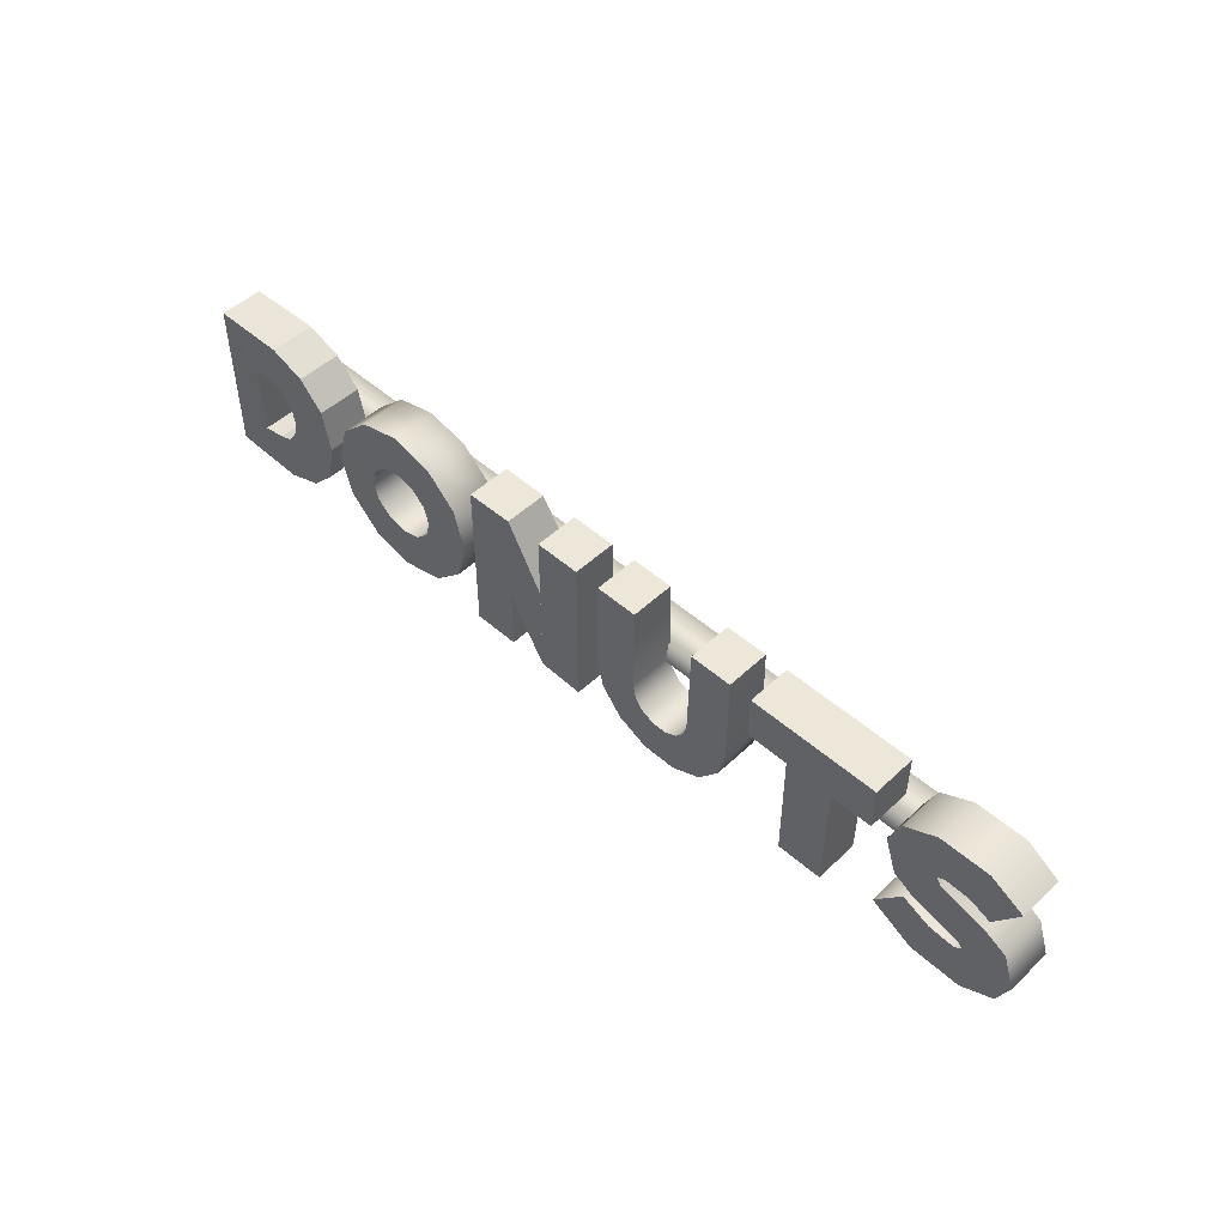
<metadata>
{"format":"obj","ext":"obj","renderer":"f3d","projection":"perspective","resolution":1024,"background":"white","views":[{"elev":49.6,"azim":44.1,"up":"+Y"}]}
</metadata>
<code>
g Logo_9C
v -2.983 -0.2336 0.4597
v -3.465 -0.5772 0.4497
v -3.142 -0.2536 0.4685
v -2.918 -0.586 0.455
v -2.882 -0.1986 0.4615
v -2.656 -0.4864 0.4544
v -2.804 -0.07714 0.4602
v -2.475 -0.2882 0.454
v -2.79 0.02199 0.4592
v -2.413 0.02199 0.4548
v -2.804 0.1211 0.4602
v -2.475 0.3322 0.454
v -2.882 0.2426 0.4615
v -2.656 0.5304 0.4544
v -2.983 0.2775 0.4597
v -2.918 0.63 0.455
v -3.142 0.2976 0.4685
v -3.465 0.6211 0.4497
v -3.142 -0.2536 0.4685
v -3.465 -0.5772 0.4497
v -3.465 0.6211 0.4497
v -3.142 0.2976 0.4685
v -2.804 -0.07714 0.4602
v -2.804 -0.07714 0.1172
v -2.79 0.02199 0.1182
v -2.79 0.02199 0.4592
v -3.142 0.2976 0.4685
v -3.142 0.2976 0.1088
v -3.142 -0.2536 0.1088
v -3.142 -0.2536 0.4685
v -2.882 -0.1986 0.4615
v -2.882 -0.1986 0.1159
v -2.804 -0.07714 0.1172
v -2.804 -0.07714 0.4602
v -2.804 0.1211 0.4602
v -2.804 0.1211 0.1172
v -2.882 0.2426 0.1159
v -2.882 0.2426 0.4615
v -2.983 0.2775 0.4597
v -2.983 0.2775 0.1177
v -3.142 0.2976 0.1088
v -3.142 0.2976 0.4685
v -3.142 -0.2536 0.4685
v -3.142 -0.2536 0.1088
v -2.983 -0.2336 0.1177
v -2.983 -0.2336 0.4597
v -2.983 -0.2336 0.4597
v -2.983 -0.2336 0.1177
v -2.882 -0.1986 0.1159
v -2.882 -0.1986 0.4615
v -2.882 0.2426 0.4615
v -2.882 0.2426 0.1159
v -2.983 0.2775 0.1177
v -2.983 0.2775 0.4597
v -2.79 0.02199 0.4592
v -2.79 0.02199 0.1182
v -2.804 0.1211 0.1172
v -2.804 0.1211 0.4602
v -2.918 -0.586 0.455
v -2.918 -0.586 0.1224
v -3.465 -0.5772 0.1277
v -3.465 -0.5772 0.4497
v -2.656 -0.4864 0.4544
v -2.656 -0.4864 0.123
v -2.918 -0.586 0.1224
v -2.918 -0.586 0.455
v -2.918 0.63 0.455
v -2.918 0.63 0.1224
v -2.656 0.5304 0.123
v -2.656 0.5304 0.4544
v -2.475 0.3322 0.454
v -2.475 0.3322 0.1234
v -2.413 0.02199 0.1226
v -2.413 0.02199 0.4548
v -2.413 0.02199 0.4548
v -2.413 0.02199 0.1226
v -2.475 -0.2882 0.1234
v -2.475 -0.2882 0.454
v -3.465 -0.5772 0.4497
v -3.465 -0.5772 0.1277
v -3.465 0.6211 0.1277
v -3.465 0.6211 0.4497
v -2.475 -0.2882 0.454
v -2.475 -0.2882 0.1234
v -2.656 -0.4864 0.123
v -2.656 -0.4864 0.4544
v -2.656 0.5304 0.4544
v -2.656 0.5304 0.123
v -2.475 0.3322 0.1234
v -2.475 0.3322 0.454
v -3.465 0.6211 0.4497
v -3.465 0.6211 0.1277
v -2.918 0.63 0.1224
v -2.918 0.63 0.455
v 3.184 0.6301 0.4503
v 3.429 0.4815 0.4455
v 3.242 0.2152 0.4462
v 3.093 0.2914 0.4505
v 2.819 0.6287 0.4504
v 2.91 0.2996 0.4492
v 2.857 0.2648 0.4464
v 2.731 -0.07189 0.4518
v 2.578 0.4969 0.4495
v 2.89 0.2179 0.449
v 2.576 0.02206 0.4493
v 2.488 0.2837 0.4492
v 3.077 -0.1744 0.449
v 3.11 -0.2213 0.4464
v 3.236 0.1154 0.4518
v 3.148 -0.5856 0.4502
v 3.389 -0.4534 0.4495
v 3.391 0.02144 0.4493
v 3.479 -0.2402 0.4492
v 2.777 -0.5717 0.4508
v 3.059 -0.2555 0.4489
v 2.867 -0.234 0.4512
v 2.665 -0.1429 0.4467
v 2.461 -0.3992 0.4452
v 2.371 0.6211 0.4497
v 2.371 0.2865 0.4497
v 1.416 0.2865 0.4497
v 1.416 0.6211 0.4497
v 1.726 -0.5772 0.4497
v 1.719 0.2887 0.4473
v 2.068 0.2887 0.4473
v 2.06 -0.5772 0.4497
v -1.556 0.2567 0.4608
v -1.695 0.2931 0.1166
v -1.695 0.2931 0.4607
v -1.556 0.2567 0.1166
v -1.454 0.1573 0.4608
v -1.454 0.1573 0.1165
v -1.417 0.02185 0.4609
v -1.417 0.02185 0.1165
v -1.454 -0.1136 0.4608
v -1.454 -0.1136 0.1165
v -1.556 -0.213 0.4608
v -1.556 -0.213 0.1166
v -1.695 -0.2494 0.4607
v -1.695 -0.2494 0.1166
v -2.004 0.5499 0.4541
v -1.695 0.6314 0.1233
v -1.695 0.6314 0.4541
v -2.004 0.5499 0.1233
v -2.232 0.3269 0.4541
v -2.232 0.3269 0.1233
v -2.315 0.02185 0.454
v -2.315 0.02185 0.1234
v -2.232 -0.2833 0.4541
v -2.232 -0.2833 0.1233
v -2.004 -0.5063 0.4541
v -2.004 -0.5063 0.1233
v -1.695 -0.5878 0.4541
v -1.695 -0.5878 0.1233
v 2.461 -0.3992 0.4452
v 2.461 -0.3992 0.1245
v 2.665 -0.1429 0.123
v 2.665 -0.1429 0.4467
v 2.665 -0.1429 0.4467
v 2.665 -0.1429 0.123
v 2.867 -0.234 0.1184
v 2.867 -0.234 0.4512
v 3.059 -0.2555 0.1208
v 3.059 -0.2555 0.4489
v 3.059 -0.2555 0.4489
v 3.059 -0.2555 0.1208
v 3.11 -0.2213 0.1233
v 3.11 -0.2213 0.4464
v -1.385 -0.5063 0.4541
v -1.695 -0.5878 0.1233
v -1.695 -0.5878 0.4541
v -1.385 -0.5063 0.1233
v -1.157 -0.2833 0.4541
v -1.157 -0.2833 0.1233
v -1.074 0.02185 0.454
v -1.074 0.02185 0.1234
v -1.157 0.3269 0.4541
v -1.157 0.3269 0.1233
v -1.385 0.5499 0.4541
v -1.385 0.5499 0.1233
v -1.695 0.6314 0.4541
v -1.695 0.6314 0.1233
v 3.11 -0.2213 0.4464
v 3.11 -0.2213 0.1233
v 3.077 -0.1744 0.1207
v 3.077 -0.1744 0.449
v 2.731 -0.07189 0.1179
v 2.731 -0.07189 0.4518
v 2.576 0.02206 0.1204
v 2.576 0.02206 0.4493
v 2.488 0.2837 0.1205
v 2.488 0.2837 0.4492
v 2.578 0.4969 0.1202
v 2.578 0.4969 0.4495
v 2.819 0.6287 0.1193
v 2.819 0.6287 0.4504
v 3.184 0.6301 0.1194
v 3.184 0.6301 0.4503
v 1.726 -0.5772 0.4497
v 1.726 -0.5772 0.1277
v 1.719 0.2887 0.1205
v 1.719 0.2887 0.4473
v 2.777 -0.5717 0.4508
v 2.461 -0.3992 0.1245
v 2.461 -0.3992 0.4452
v 2.777 -0.5717 0.1189
v 3.148 -0.5856 0.4502
v 3.148 -0.5856 0.1195
v 1.416 0.2865 0.4497
v 1.416 0.2865 0.1277
v 1.416 0.6211 0.1277
v 1.416 0.6211 0.4497
v 2.371 0.2865 0.4497
v 2.371 0.2865 0.1277
v 1.416 0.2865 0.1277
v 1.416 0.2865 0.4497
v 3.389 -0.4534 0.4495
v 3.148 -0.5856 0.1195
v 3.148 -0.5856 0.4502
v 3.389 -0.4534 0.1202
v 3.479 -0.2402 0.4492
v 3.479 -0.2402 0.1205
v 3.391 0.02144 0.4493
v 3.391 0.02144 0.1204
v 3.236 0.1154 0.4518
v 3.236 0.1154 0.1179
v 2.89 0.2179 0.449
v 2.89 0.2179 0.1207
v 2.857 0.2648 0.4464
v 2.857 0.2648 0.1233
v 2.371 0.6211 0.4497
v 2.371 0.6211 0.1277
v 2.371 0.2865 0.1277
v 2.371 0.2865 0.4497
v 1.416 0.6211 0.4497
v 1.416 0.6211 0.1277
v 2.371 0.6211 0.1277
v 2.371 0.6211 0.4497
v 2.068 0.2887 0.4473
v 2.068 0.2887 0.1205
v 2.06 -0.5772 0.1277
v 2.06 -0.5772 0.4497
v -1.695 0.2931 0.4607
v -1.695 0.2931 0.1166
v -1.833 0.2567 0.1166
v -1.833 0.2567 0.4608
v -1.935 0.1573 0.1165
v -1.935 0.1573 0.4608
v -1.972 0.02185 0.1165
v -1.972 0.02185 0.4609
v -1.935 -0.1136 0.1165
v -1.935 -0.1136 0.4608
v -1.833 -0.213 0.1166
v -1.833 -0.213 0.4608
v -1.695 -0.2494 0.1166
v -1.695 -0.2494 0.4607
v 3.429 0.4815 0.4455
v 3.429 0.4815 0.1242
v 3.242 0.2152 0.1235
v 3.242 0.2152 0.4462
v 2.06 -0.5772 0.4497
v 2.06 -0.5772 0.1277
v 1.726 -0.5772 0.1277
v 1.726 -0.5772 0.4497
v 3.242 0.2152 0.4462
v 3.242 0.2152 0.1235
v 3.093 0.2914 0.1192
v 3.093 0.2914 0.4505
v 2.91 0.2996 0.1205
v 2.91 0.2996 0.4492
v 2.91 0.2996 0.4492
v 2.91 0.2996 0.1205
v 2.857 0.2648 0.1233
v 2.857 0.2648 0.4464
v 3.184 0.6301 0.4503
v 3.184 0.6301 0.1194
v 3.429 0.4815 0.1242
v 3.429 0.4815 0.4455
v -0.02875 -0.5772 0.4497
v -0.02875 0.6211 0.4497
v -0.02875 0.6211 0.1277
v -0.02875 -0.5772 0.1277
v -0.3689 -0.5758 0.4447
v -0.3689 -0.5758 0.1327
v -0.3634 0.6211 0.1277
v -0.3634 0.6211 0.4497
v -0.3689 -0.5758 0.4447
v -0.3634 0.6211 0.4497
v -0.02875 0.6211 0.4497
v -0.02875 -0.5772 0.4497
v -0.6449 -0.5772 0.4497
v -0.6449 -0.5772 0.1277
v -0.9796 -0.5772 0.1277
v -0.9796 -0.5772 0.4497
v -0.9796 0.6211 0.4497
v -0.9796 0.6211 0.1277
v -0.6394 0.6198 0.1327
v -0.6394 0.6198 0.4447
v -0.6394 0.6198 0.4447
v -0.3659 0.1441 0.4477
v -0.3689 -0.5758 0.4447
v -0.6473 -0.09154 0.4497
v -0.9796 -0.5772 0.4497
v -0.9796 0.6211 0.4497
v -0.6394 0.6198 0.4447
v -0.6449 -0.5772 0.4497
v -0.3634 0.6211 0.4497
v -0.3634 0.6211 0.1277
v -0.02875 0.6211 0.1277
v -0.02875 0.6211 0.4497
v -0.9796 -0.5772 0.4497
v -0.9796 -0.5772 0.1277
v -0.9796 0.6211 0.1277
v -0.9796 0.6211 0.4497
v -0.02875 -0.5772 0.4497
v -0.02875 -0.5772 0.1277
v -0.3689 -0.5758 0.1327
v -0.3689 -0.5758 0.4447
v -0.3689 -0.5758 0.4447
v -0.3689 -0.5758 0.1327
v -0.6473 -0.09154 0.1152
v -0.6473 -0.09154 0.4497
v -0.6394 0.6198 0.4447
v -0.6394 0.6198 0.1327
v -0.361 0.1355 0.1152
v -0.3659 0.1441 0.4477
v -0.6449 -0.5772 0.4497
v -0.6394 0.6198 0.4447
v -0.6394 0.6198 0.1327
v -0.6449 -0.5772 0.1277
v 1.259 -0.06281 0.4558
v 1.251 0.6211 0.4497
v 1.251 0.6211 0.1277
v 1.259 -0.06281 0.1216
v 1.206 -0.2994 0.4545
v 1.206 -0.2994 0.1229
v 1.051 -0.4929 0.4545
v 1.051 -0.4929 0.1229
v 0.8284 -0.6003 0.4545
v 0.8284 -0.6003 0.1229
v 0.581 -0.6003 0.4545
v 0.581 -0.6003 0.1229
v 0.9341 -0.05372 0.1187
v 0.9398 0.6211 0.1277
v 0.9398 0.6211 0.4497
v 0.9341 -0.05372 0.4587
v 0.9128 -0.1583 0.1171
v 0.9128 -0.1583 0.4603
v 0.8487 -0.2387 0.1171
v 0.8487 -0.2387 0.4603
v 0.7561 -0.2833 0.1171
v 0.7561 -0.2833 0.4603
v 0.6533 -0.2833 0.1171
v 0.6533 -0.2833 0.4603
v 0.9341 -0.05372 0.4587
v 0.9398 0.6211 0.4497
v 1.251 0.6211 0.4497
v 1.259 -0.06281 0.4558
v 0.9128 -0.1583 0.4603
v 1.206 -0.2994 0.4545
v 0.8487 -0.2387 0.4603
v 1.051 -0.4929 0.4545
v 0.7561 -0.2833 0.4603
v 0.8284 -0.6003 0.4545
v 0.6533 -0.2833 0.4603
v 0.581 -0.6003 0.4545
v 0.5607 -0.2387 0.4603
v 0.358 -0.4929 0.4545
v 0.4966 -0.1583 0.4603
v 0.2037 -0.2994 0.4545
v 0.4753 -0.05372 0.4587
v 0.15 -0.06281 0.4558
v 0.4696 0.6211 0.4497
v 0.1586 0.6211 0.4497
v 0.4753 -0.05372 0.4587
v 0.4696 0.6211 0.4497
v 0.4696 0.6211 0.1277
v 0.4753 -0.05372 0.1187
v 0.4966 -0.1583 0.4603
v 0.4966 -0.1583 0.1171
v 0.5607 -0.2387 0.4603
v 0.5607 -0.2387 0.1171
v 0.6533 -0.2833 0.4603
v 0.6533 -0.2833 0.1171
v 0.15 -0.06281 0.1216
v 0.1586 0.6211 0.1277
v 0.1586 0.6211 0.4497
v 0.15 -0.06281 0.4558
v 0.2037 -0.2994 0.1229
v 0.2037 -0.2994 0.4545
v 0.358 -0.4929 0.1229
v 0.358 -0.4929 0.4545
v 0.581 -0.6003 0.1229
v 0.581 -0.6003 0.4545
v 0.1586 0.6211 0.1277
v 0.4696 0.6211 0.1277
v 0.4696 0.6211 0.4497
v 0.1586 0.6211 0.4497
v 1.251 0.6211 0.4497
v 0.9398 0.6211 0.4497
v 0.9398 0.6211 0.1277
v 1.251 0.6211 0.1277
v 0.1586 0.6211 0.1277
v 0.4753 -0.05372 0.1187
v 0.4696 0.6211 0.1277
v 0.15 -0.06281 0.1216
v 0.4966 -0.1583 0.1171
v 0.2037 -0.2994 0.1229
v 0.5607 -0.2387 0.1171
v 0.358 -0.4929 0.1229
v 0.581 -0.6003 0.1229
v 0.6533 -0.2833 0.1171
v 0.8284 -0.6003 0.1229
v 0.7561 -0.2833 0.1171
v 1.051 -0.4929 0.1229
v 0.8487 -0.2387 0.1171
v 0.9128 -0.1583 0.1171
v 1.206 -0.2994 0.1229
v 1.259 -0.06281 0.1216
v 0.9341 -0.05372 0.1187
v 1.251 0.6211 0.1277
v 0.9398 0.6211 0.1277
v 1.416 0.2865 0.1277
v 2.371 0.2865 0.1277
v 2.371 0.6211 0.1277
v 1.416 0.6211 0.1277
v 1.719 0.2887 0.1205
v 1.726 -0.5772 0.1277
v 2.06 -0.5772 0.1277
v 2.068 0.2887 0.1205
v 2.665 -0.1429 0.123
v 2.461 -0.3992 0.1245
v 2.777 -0.5717 0.1189
v 2.867 -0.234 0.1184
v 3.059 -0.2555 0.1208
v 3.11 -0.2213 0.1233
v 3.148 -0.5856 0.1195
v 3.236 0.1154 0.1179
v 3.389 -0.4534 0.1202
v 3.391 0.02144 0.1204
v 3.479 -0.2402 0.1205
v 2.89 0.2179 0.1207
v 3.077 -0.1744 0.1207
v 2.731 -0.07189 0.1179
v 2.857 0.2648 0.1233
v 2.819 0.6287 0.1193
v 2.91 0.2996 0.1205
v 3.093 0.2914 0.1192
v 2.578 0.4969 0.1202
v 2.576 0.02206 0.1204
v 2.488 0.2837 0.1205
v 3.184 0.6301 0.1194
v 3.242 0.2152 0.1235
v 3.429 0.4815 0.1242
v -0.02875 0.6211 0.1277
v -0.3634 0.6211 0.1277
v -0.3689 -0.5758 0.1327
v -0.02875 -0.5772 0.1277
v -0.6473 -0.09154 0.1152
v -0.3689 -0.5758 0.1327
v -0.361 0.1355 0.1152
v -0.6394 0.6198 0.1327
v -0.6394 0.6198 0.1327
v -0.9796 0.6211 0.1277
v -0.9796 -0.5772 0.1277
v -0.6449 -0.5772 0.1277
v -3.142 -0.2536 0.1088
v -3.142 0.2976 0.1088
v -3.465 0.6211 0.1277
v -3.465 -0.5772 0.1277
v -3.142 0.2976 0.1088
v -2.918 0.63 0.1224
v -3.465 0.6211 0.1277
v -2.983 0.2775 0.1177
v -2.656 0.5304 0.123
v -2.882 0.2426 0.1159
v -2.475 0.3322 0.1234
v -2.804 0.1211 0.1172
v -2.413 0.02199 0.1226
v -2.79 0.02199 0.1182
v -2.475 -0.2882 0.1234
v -2.804 -0.07714 0.1172
v -2.656 -0.4864 0.123
v -2.882 -0.1986 0.1159
v -2.918 -0.586 0.1224
v -2.983 -0.2336 0.1177
v -3.465 -0.5772 0.1277
v -3.142 -0.2536 0.1088
v 3.208 -0.07271 -0.1501
v -3.208 -0.07271 -0.1501
v -3.208 -0.07271 0.1611
v 3.208 -0.07271 0.1611
v 3.208 0.07271 -0.147
v 3.208 0.07271 0.136
v -3.208 0.07271 0.136
v -3.208 0.07271 -0.147
v -3.208 -0.07271 0.1611
v -3.208 0.07271 0.136
v 3.208 0.07271 0.136
v 3.208 -0.07271 0.1611
v 3.208 -0.07271 -0.1501
v 3.208 0.07271 -0.147
v -3.208 0.07271 -0.147
v -3.208 -0.07271 -0.1501
v 3.208 -0.07271 0.1611
v 3.208 0.07271 0.136
v 3.208 0.07271 -0.147
v 3.208 -0.07271 -0.1501
v -3.208 -0.07271 -0.1501
v -3.208 0.07271 -0.147
v -3.208 0.07271 0.136
v -3.208 -0.07271 0.1611
v -1.695 0.6314 0.4541
v -1.385 0.5499 0.4541
v -1.556 0.2567 0.4608
v -1.695 0.2931 0.4607
v -1.454 0.1573 0.4608
v -2.004 0.5499 0.4541
v -1.157 0.3269 0.4541
v -1.833 0.2567 0.4608
v -1.417 0.02185 0.4609
v -2.232 0.3269 0.4541
v -1.074 0.02185 0.454
v -1.935 0.1573 0.4608
v -1.454 -0.1136 0.4608
v -2.315 0.02185 0.454
v -1.157 -0.2833 0.4541
v -1.972 0.02185 0.4609
v -1.556 -0.213 0.4608
v -2.232 -0.2833 0.4541
v -1.385 -0.5063 0.4541
v -1.935 -0.1136 0.4608
v -1.695 -0.2494 0.4607
v -2.004 -0.5063 0.4541
v -1.695 -0.5878 0.4541
v -1.833 -0.213 0.4608
v -2.004 0.5499 0.1233
v -2.232 0.3269 0.1233
v -1.935 0.1573 0.1165
v -1.833 0.2567 0.1166
v -1.972 0.02185 0.1165
v -1.695 0.6314 0.1233
v -2.315 0.02185 0.1234
v -1.695 0.2931 0.1166
v -1.935 -0.1136 0.1165
v -1.385 0.5499 0.1233
v -2.232 -0.2833 0.1233
v -1.556 0.2567 0.1166
v -1.833 -0.213 0.1166
v -1.157 0.3269 0.1233
v -2.004 -0.5063 0.1233
v -1.454 0.1573 0.1165
v -1.695 -0.2494 0.1166
v -1.074 0.02185 0.1234
v -1.695 -0.5878 0.1233
v -1.417 0.02185 0.1165
v -1.556 -0.213 0.1166
v -1.157 -0.2833 0.1233
v -1.385 -0.5063 0.1233
v -1.454 -0.1136 0.1165
g Logo_9C_0
f 3 2 1
f 2 4 1
f 1 4 5
f 4 6 5
f 5 6 7
f 6 8 7
f 7 8 9
f 8 10 9
f 9 10 11
f 10 12 11
f 11 12 13
f 12 14 13
f 13 14 15
f 14 16 15
f 15 16 17
f 16 18 17
f 21 20 19
f 22 21 19
f 25 24 23
f 26 25 23
f 29 28 27
f 30 29 27
f 33 32 31
f 34 33 31
f 37 36 35
f 38 37 35
f 41 40 39
f 42 41 39
f 45 44 43
f 46 45 43
f 49 48 47
f 50 49 47
f 53 52 51
f 54 53 51
f 57 56 55
f 58 57 55
f 61 60 59
f 62 61 59
f 65 64 63
f 66 65 63
f 69 68 67
f 70 69 67
f 73 72 71
f 74 73 71
f 77 76 75
f 78 77 75
f 81 80 79
f 82 81 79
f 85 84 83
f 86 85 83
f 89 88 87
f 90 89 87
f 93 92 91
f 94 93 91
f 97 96 95
f 95 98 97
f 95 99 98
f 99 100 98
f 99 101 100
f 101 99 102
f 99 103 102
f 104 101 102
f 103 105 102
f 103 106 105
f 104 102 107
f 104 107 108
f 109 104 108
f 109 108 110
f 109 110 111
f 112 109 111
f 111 113 112
f 114 110 108
f 108 115 114
f 115 116 114
f 116 117 114
f 117 118 114
f 121 120 119
f 122 121 119
f 125 124 123
f 126 125 123
f 129 128 127
f 128 130 127
f 127 130 131
f 130 132 131
f 131 132 133
f 132 134 133
f 133 134 135
f 134 136 135
f 135 136 137
f 136 138 137
f 137 138 139
f 138 140 139
f 143 142 141
f 142 144 141
f 141 144 145
f 144 146 145
f 145 146 147
f 146 148 147
f 147 148 149
f 148 150 149
f 149 150 151
f 150 152 151
f 151 152 153
f 152 154 153
f 157 156 155
f 158 157 155
f 161 160 159
f 162 161 159
f 163 161 162
f 164 163 162
f 167 166 165
f 168 167 165
f 171 170 169
f 170 172 169
f 169 172 173
f 172 174 173
f 173 174 175
f 174 176 175
f 175 176 177
f 176 178 177
f 177 178 179
f 178 180 179
f 179 180 181
f 180 182 181
f 185 184 183
f 186 185 183
f 187 185 186
f 188 187 186
f 189 187 188
f 190 189 188
f 191 189 190
f 192 191 190
f 193 191 192
f 194 193 192
f 195 193 194
f 196 195 194
f 197 195 196
f 198 197 196
f 201 200 199
f 202 201 199
f 205 204 203
f 204 206 203
f 203 206 207
f 206 208 207
f 211 210 209
f 212 211 209
f 215 214 213
f 216 215 213
f 219 218 217
f 218 220 217
f 217 220 221
f 220 222 221
f 221 222 223
f 222 224 223
f 223 224 225
f 224 226 225
f 225 226 227
f 226 228 227
f 227 228 229
f 228 230 229
f 233 232 231
f 234 233 231
f 237 236 235
f 238 237 235
f 241 240 239
f 242 241 239
f 245 244 243
f 246 245 243
f 247 245 246
f 248 247 246
f 249 247 248
f 250 249 248
f 251 249 250
f 252 251 250
f 253 251 252
f 254 253 252
f 255 253 254
f 256 255 254
f 259 258 257
f 260 259 257
f 263 262 261
f 264 263 261
f 267 266 265
f 268 267 265
f 269 267 268
f 270 269 268
f 273 272 271
f 274 273 271
f 277 276 275
f 278 277 275
f 281 280 279
f 282 281 279
f 285 284 283
f 286 285 283
f 289 288 287
f 290 289 287
f 293 292 291
f 294 293 291
f 297 296 295
f 298 297 295
f 301 300 299
f 302 301 299
f 305 304 303
f 306 305 303
f 309 308 307
f 310 309 307
f 313 312 311
f 314 313 311
f 317 316 315
f 318 317 315
f 321 320 319
f 322 321 319
f 325 324 323
f 326 325 323
f 329 328 327
f 330 329 327
f 333 332 331
f 334 333 331
f 331 335 334
f 335 336 334
f 335 337 336
f 337 338 336
f 337 339 338
f 339 340 338
f 339 341 340
f 341 342 340
f 345 344 343
f 346 345 343
f 343 347 346
f 347 348 346
f 347 349 348
f 349 350 348
f 349 351 350
f 351 352 350
f 351 353 352
f 353 354 352
f 357 356 355
f 358 357 355
f 355 359 358
f 359 360 358
f 359 361 360
f 361 362 360
f 361 363 362
f 363 364 362
f 363 365 364
f 365 366 364
f 365 367 366
f 367 368 366
f 367 369 368
f 369 370 368
f 369 371 370
f 371 372 370
f 371 373 372
f 373 374 372
f 377 376 375
f 378 377 375
f 378 375 379
f 380 378 379
f 380 379 381
f 382 380 381
f 382 381 383
f 384 382 383
f 387 386 385
f 388 387 385
f 388 385 389
f 390 388 389
f 390 389 391
f 392 390 391
f 392 391 393
f 394 392 393
f 397 396 395
f 398 397 395
f 401 400 399
f 402 401 399
f 405 404 403
f 404 406 403
f 406 404 407
f 408 406 407
f 407 409 408
f 409 410 408
f 411 410 409
f 412 411 409
f 413 411 412
f 414 413 412
f 415 413 414
f 416 415 414
f 416 417 415
f 417 418 415
f 419 418 417
f 420 419 417
f 421 419 420
f 422 421 420
f 425 424 423
f 426 425 423
f 429 428 427
f 430 429 427
f 433 432 431
f 433 431 434
f 433 434 435
f 433 435 436
f 436 437 433
f 437 436 438
f 439 437 438
f 439 438 440
f 440 441 439
f 436 442 438
f 436 443 442
f 443 444 442
f 444 445 442
f 444 446 445
f 447 445 446
f 448 447 446
f 444 449 446
f 444 450 449
f 450 451 449
f 448 446 452
f 453 448 452
f 452 454 453
f 457 456 455
f 458 457 455
f 461 460 459
f 462 461 459
f 465 464 463
f 466 465 463
f 469 468 467
f 470 469 467
f 473 472 471
f 472 474 471
f 472 475 474
f 475 476 474
f 475 477 476
f 477 478 476
f 477 479 478
f 479 480 478
f 479 481 480
f 481 482 480
f 481 483 482
f 483 484 482
f 483 485 484
f 485 486 484
f 485 487 486
f 487 488 486
f 491 490 489
f 492 491 489
f 495 494 493
f 496 495 493
f 499 498 497
f 500 499 497
f 503 502 501
f 504 503 501
f 507 506 505
f 508 507 505
f 511 510 509
f 512 511 509
f 515 514 513
f 516 515 513
f 515 517 514
f 516 513 518
f 517 519 514
f 520 516 518
f 517 521 519
f 520 518 522
f 521 523 519
f 524 520 522
f 521 525 523
f 524 522 526
f 525 527 523
f 528 524 526
f 525 529 527
f 528 526 530
f 529 531 527
f 532 528 530
f 529 533 531
f 532 530 534
f 533 535 531
f 536 532 534
f 536 534 535
f 533 536 535
f 539 538 537
f 540 539 537
f 539 541 538
f 540 537 542
f 541 543 538
f 544 540 542
f 541 545 543
f 544 542 546
f 545 547 543
f 548 544 546
f 545 549 547
f 548 546 550
f 549 551 547
f 552 548 550
f 549 553 551
f 552 550 554
f 553 555 551
f 556 552 554
f 553 557 555
f 556 554 558
f 557 559 555
f 560 556 558
f 560 558 559
f 557 560 559

</code>
